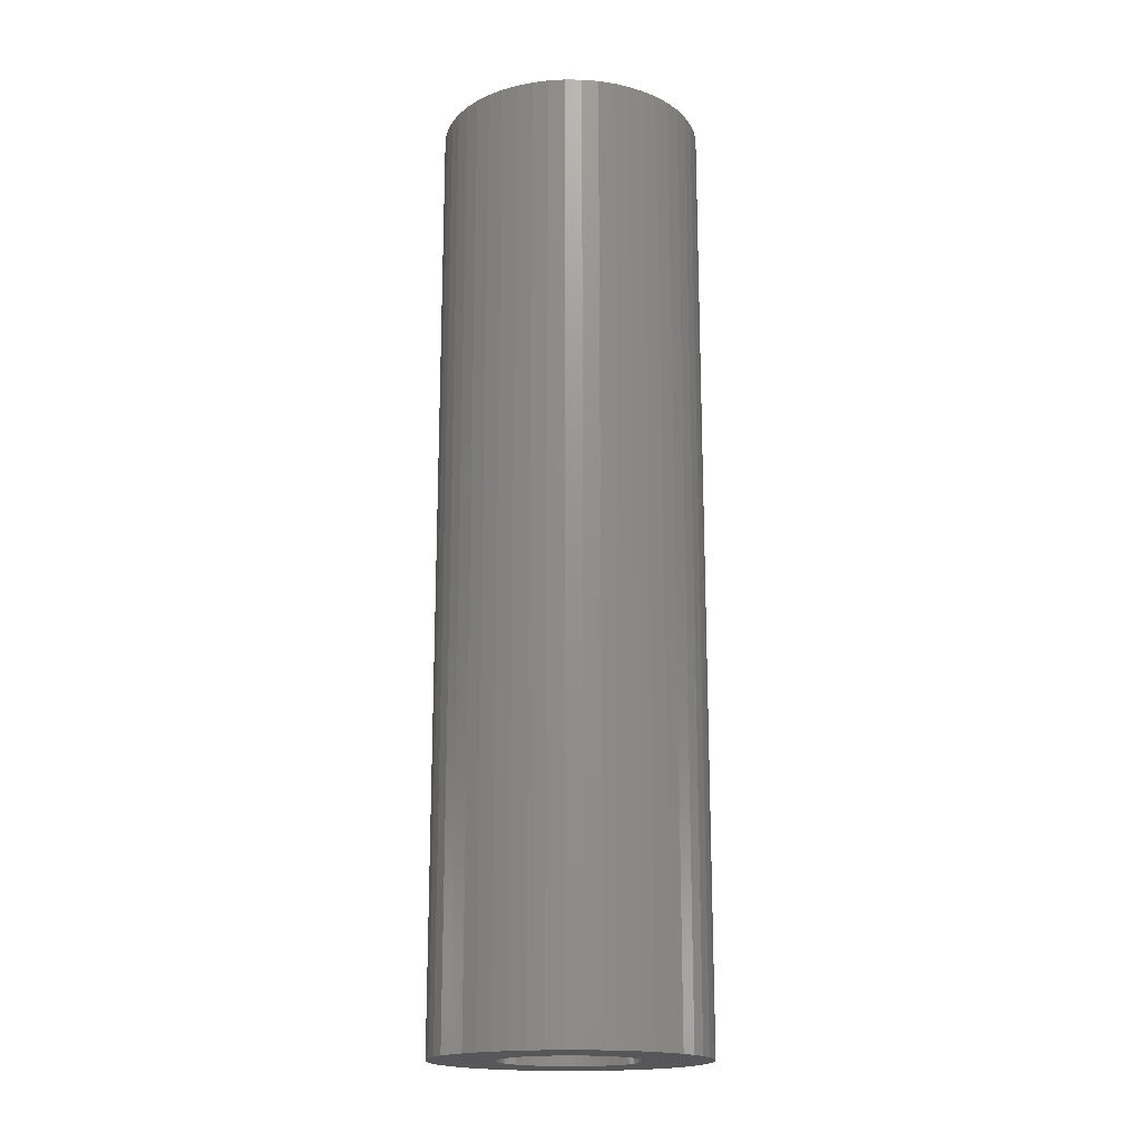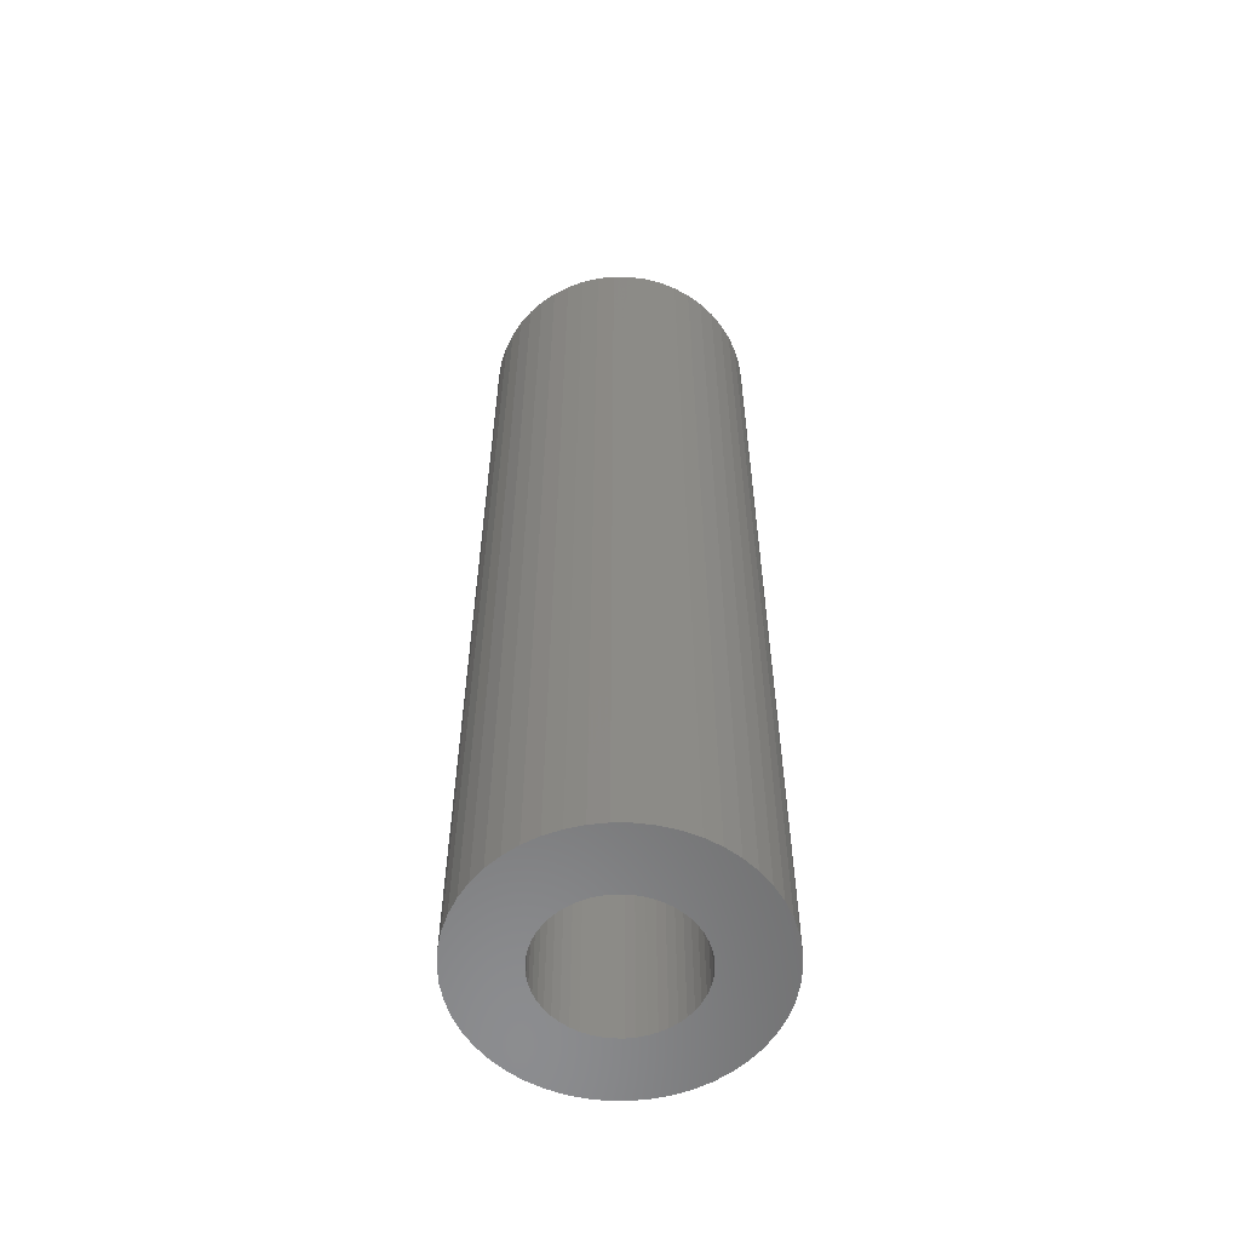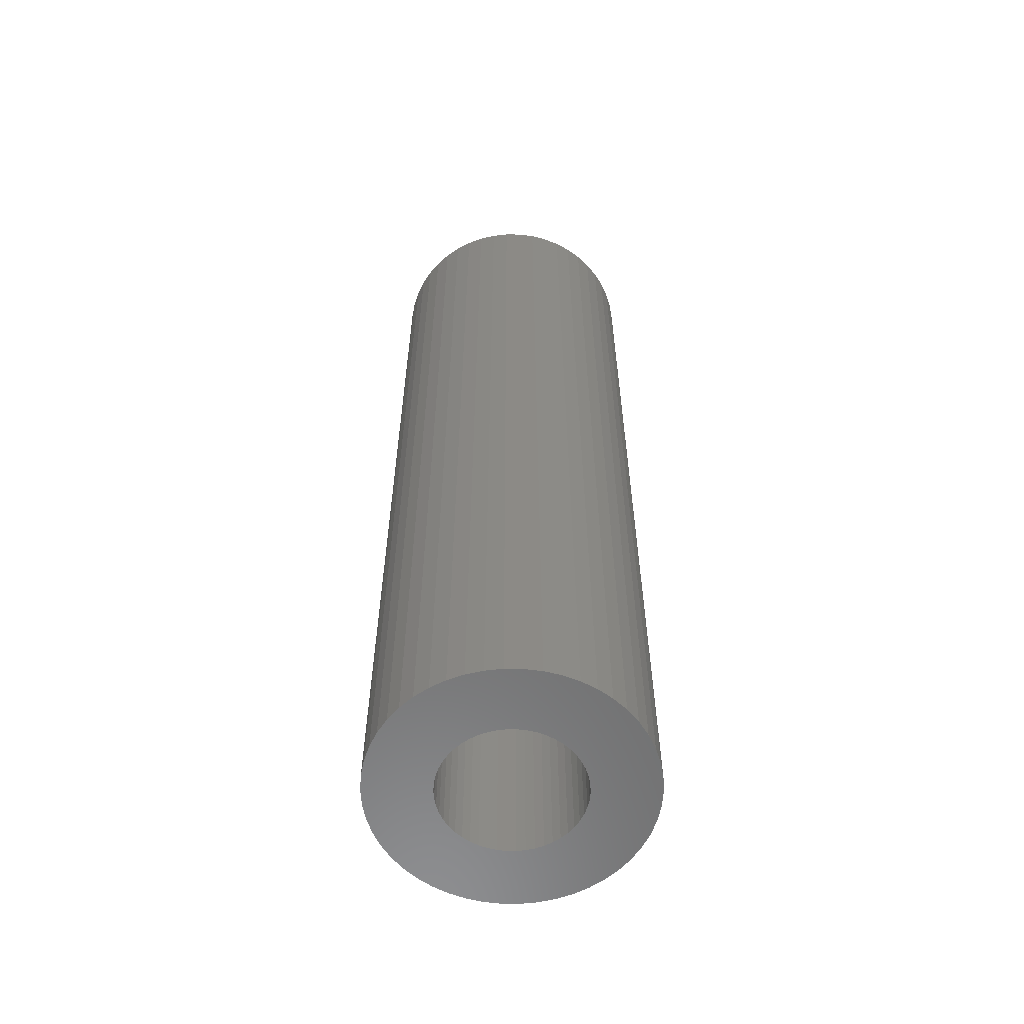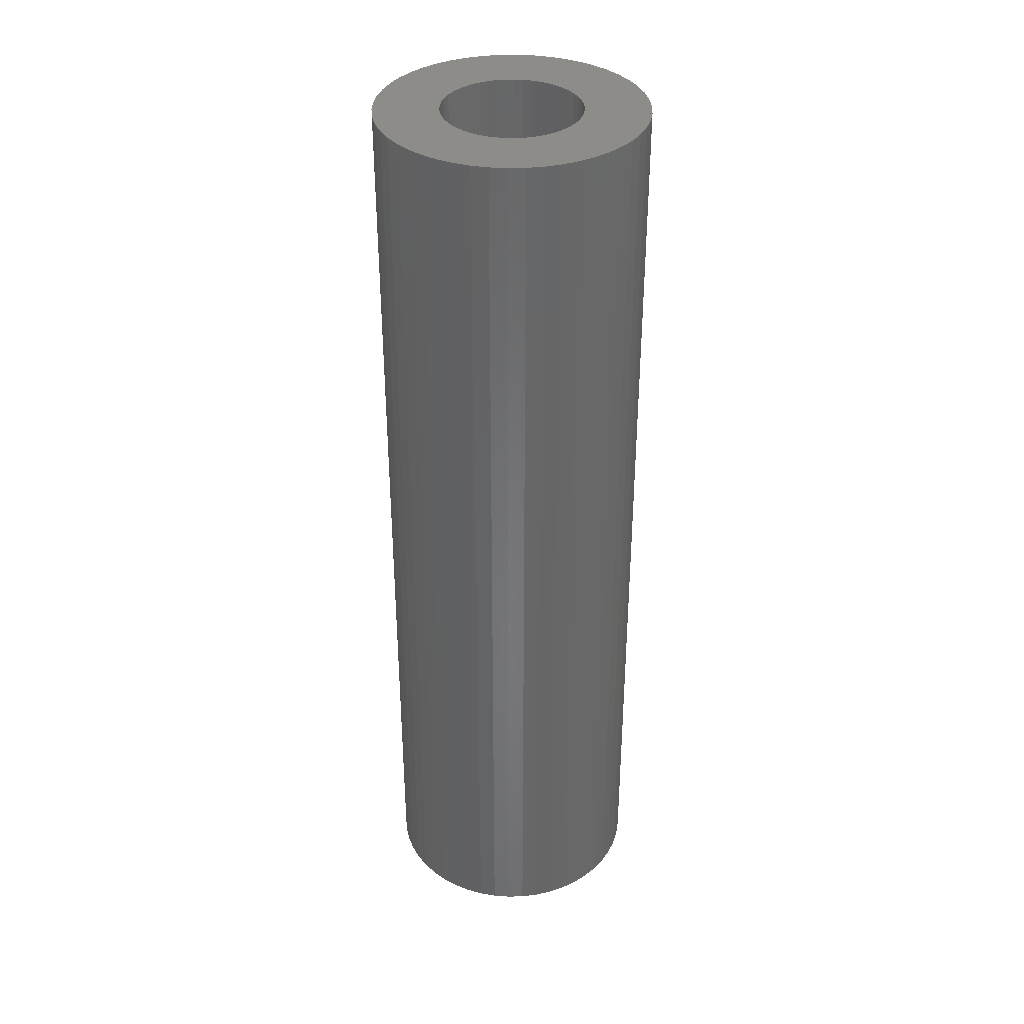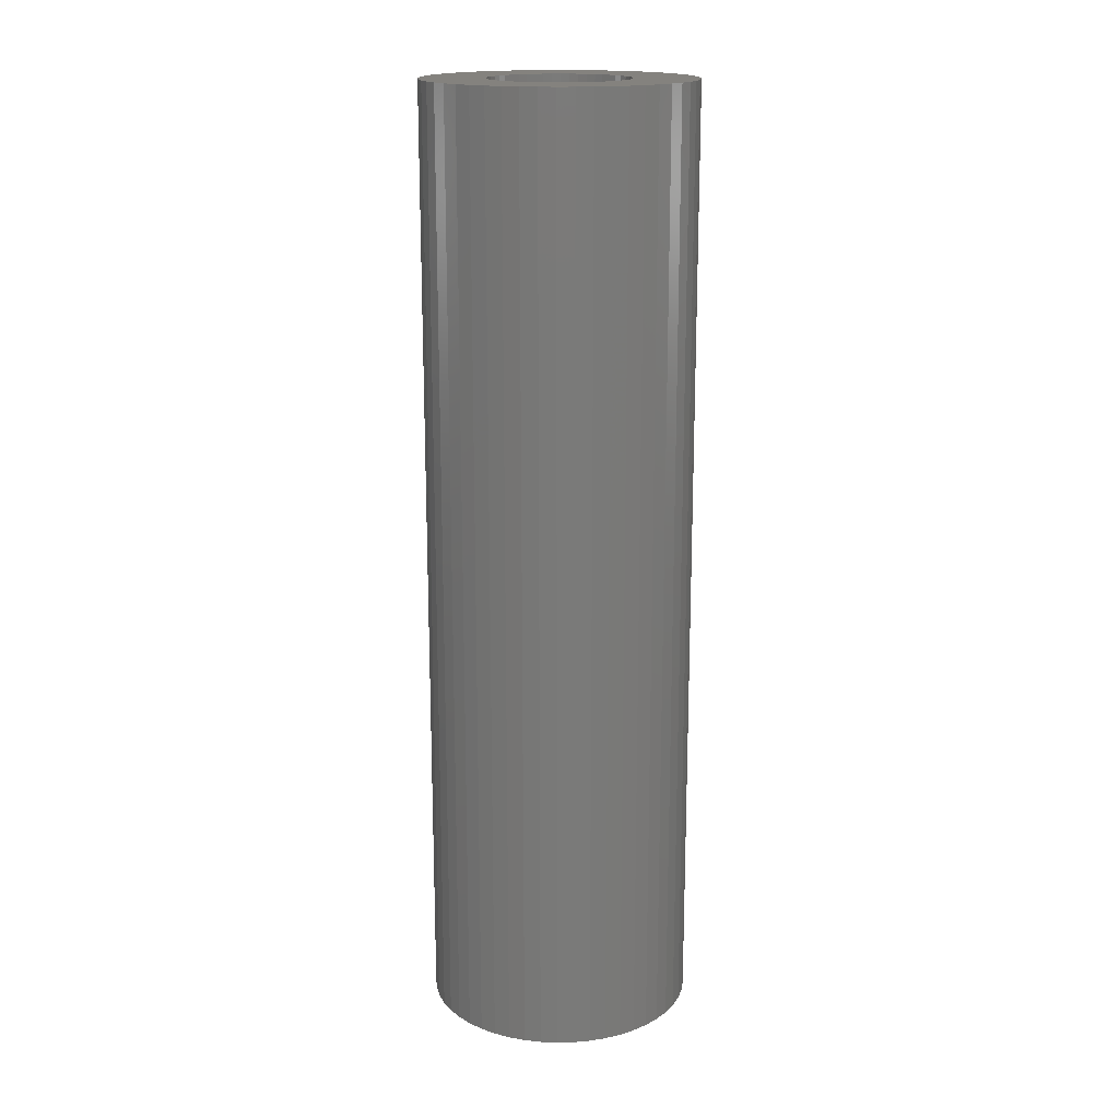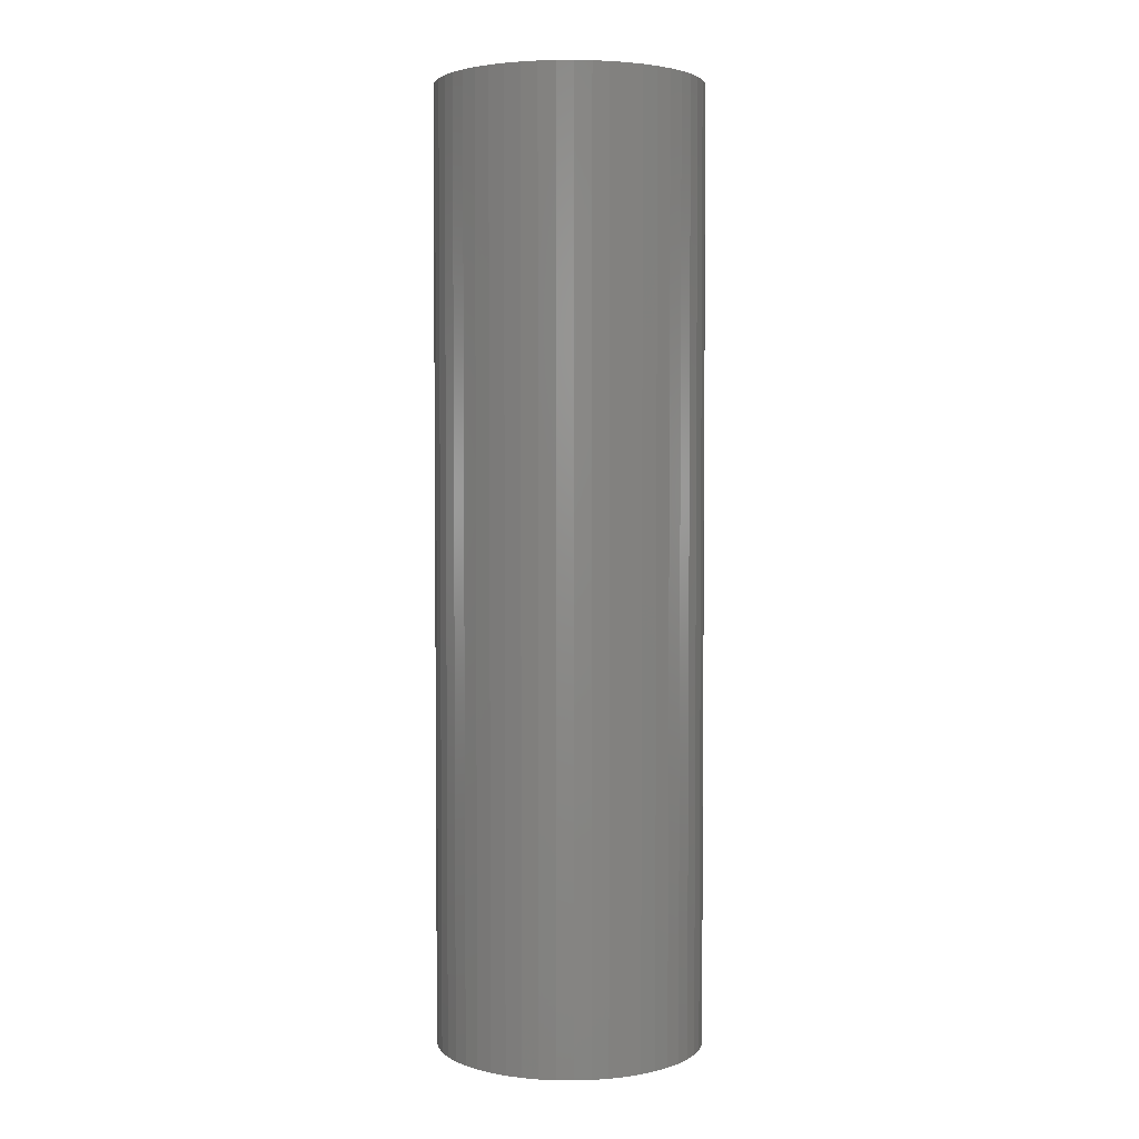
<metadata>
{"format":"stl","ext":"stl","renderer":"f3d","projection":"perspective","resolution":1024,"background":"white","views":[{"elev":-17.9,"azim":157.1,"up":"+Z"},{"elev":-57.7,"azim":-101.5,"up":"+Z"},{"elev":-58.8,"azim":-22.2,"up":"+Z"},{"elev":35.9,"azim":-30.6,"up":"+Z"},{"elev":17.2,"azim":98.3,"up":"+Z"},{"elev":3.3,"azim":-5.4,"up":"+Z"}]}
</metadata>
<code>
# stl→obj: 200 verts, 400 faces
v 13.5 0 48
v 13.39 1.692 -48
v 13.39 1.692 48
v 13.5 0 -48
v -13.5 0 -48
v -13.39 1.692 48
v -13.39 1.692 -48
v -13.5 0 48
v 0.8477 13.47 -48
v -0.8477 13.47 48
v 0.8477 13.47 48
v -0.8477 13.47 -48
v -0.8477 -13.47 -48
v 0.8477 -13.47 48
v -0.8477 -13.47 48
v 0.8477 -13.47 -48
v 9.841 9.241 -48
v 8.605 10.4 48
v 9.841 9.241 48
v 8.605 10.4 -48
v -8.605 10.4 -48
v -9.841 9.241 48
v -8.605 10.4 48
v -9.841 9.241 -48
v -4.172 12.84 -48
v -5.748 12.22 48
v -4.172 12.84 48
v -5.748 12.22 -48
v 12.55 -4.97 48
v 13.08 -3.357 -48
v 13.08 -3.357 48
v 12.55 -4.97 -48
v 12.55 4.97 48
v 11.83 6.504 -48
v 11.83 6.504 48
v 12.55 4.97 -48
v 13.08 3.357 -48
v 13.08 3.357 48
v 10.92 7.935 -48
v 10.92 7.935 48
v 5.748 12.22 -48
v 4.172 12.84 48
v 5.748 12.22 48
v 4.172 12.84 -48
v 2.53 13.26 48
v 2.53 13.26 -48
v 7.234 11.4 -48
v 7.234 11.4 48
v -12.55 4.97 -48
v -11.83 6.504 48
v -11.83 6.504 -48
v -12.55 4.97 48
v -13.08 3.357 -48
v -13.08 3.357 48
v -2.53 13.26 -48
v -2.53 13.26 48
v 2.53 -13.26 48
v 2.53 -13.26 -48
v -10.92 7.935 48
v -10.92 7.935 -48
v 7 0 48
v 6.945 0.8773 48
v 13.39 -1.692 48
v 6.78 1.741 48
v 6.945 -0.8773 48
v 6.508 2.577 48
v 6.134 3.372 48
v 6.78 -1.741 48
v 5.663 4.114 48
v 5.103 4.792 48
v 6.508 -2.577 48
v 4.462 5.394 48
v 11.83 -6.504 48
v 6.134 -3.372 48
v 3.751 5.91 48
v 2.98 6.334 48
v 2.163 6.657 48
v 1.312 6.876 48
v 0.4395 6.986 48
v -0.4395 6.986 48
v -1.312 6.876 48
v -2.163 6.657 48
v -2.98 6.334 48
v -3.751 5.91 48
v -7.234 11.4 48
v -4.462 5.394 48
v -5.103 4.792 48
v -5.663 4.114 48
v -6.134 3.372 48
v 10.92 -7.935 48
v 5.663 -4.114 48
v 9.841 -9.241 48
v 5.103 -4.792 48
v 8.605 -10.4 48
v 4.462 -5.394 48
v 7.234 -11.4 48
v 3.751 -5.91 48
v 5.748 -12.22 48
v 2.98 -6.334 48
v 4.172 -12.84 48
v 2.163 -6.657 48
v 1.312 -6.876 48
v 0.4395 -6.986 48
v -0.4395 -6.986 48
v -1.312 -6.876 48
v -2.53 -13.26 48
v -2.163 -6.657 48
v -4.172 -12.84 48
v -2.98 -6.334 48
v -5.748 -12.22 48
v -3.751 -5.91 48
v -7.234 -11.4 48
v -4.462 -5.394 48
v -8.605 -10.4 48
v -5.103 -4.792 48
v -9.841 -9.241 48
v -5.663 -4.114 48
v -10.92 -7.935 48
v -6.134 -3.372 48
v -11.83 -6.504 48
v -6.508 -2.577 48
v -12.55 -4.97 48
v -6.78 -1.741 48
v -13.08 -3.357 48
v -6.945 -0.8773 48
v -13.39 -1.692 48
v -7 0 48
v -6.508 2.577 48
v -6.78 1.741 48
v -6.945 0.8773 48
v -7.234 11.4 -48
v 13.39 -1.692 -48
v 10.92 -7.935 -48
v 9.841 -9.241 -48
v 11.83 -6.504 -48
v 7 0 -48
v 6.945 -0.8773 -48
v 6.78 -1.741 -48
v 6.945 0.8773 -48
v 6.508 -2.577 -48
v 6.134 -3.372 -48
v 6.78 1.741 -48
v 5.663 -4.114 -48
v 5.103 -4.792 -48
v 8.605 -10.4 -48
v 6.508 2.577 -48
v 4.462 -5.394 -48
v 7.234 -11.4 -48
v 6.134 3.372 -48
v 3.751 -5.91 -48
v 5.748 -12.22 -48
v 2.98 -6.334 -48
v 4.172 -12.84 -48
v 2.163 -6.657 -48
v 1.312 -6.876 -48
v 0.4395 -6.986 -48
v -0.4395 -6.986 -48
v -1.312 -6.876 -48
v -2.53 -13.26 -48
v -2.163 -6.657 -48
v -4.172 -12.84 -48
v -2.98 -6.334 -48
v -5.748 -12.22 -48
v -3.751 -5.91 -48
v -7.234 -11.4 -48
v -4.462 -5.394 -48
v -8.605 -10.4 -48
v -5.103 -4.792 -48
v -9.841 -9.241 -48
v -5.663 -4.114 -48
v -10.92 -7.935 -48
v -11.83 -6.504 -48
v -6.134 -3.372 -48
v 5.663 4.114 -48
v 5.103 4.792 -48
v 4.462 5.394 -48
v 3.751 5.91 -48
v 2.98 6.334 -48
v 2.163 6.657 -48
v 1.312 6.876 -48
v 0.4395 6.986 -48
v -0.4395 6.986 -48
v -1.312 6.876 -48
v -2.163 6.657 -48
v -2.98 6.334 -48
v -3.751 5.91 -48
v -4.462 5.394 -48
v -5.103 4.792 -48
v -5.663 4.114 -48
v -6.134 3.372 -48
v -6.508 2.577 -48
v -6.78 1.741 -48
v -6.945 0.8773 -48
v -7 0 -48
v -6.508 -2.577 -48
v -12.55 -4.97 -48
v -6.78 -1.741 -48
v -13.08 -3.357 -48
v -6.945 -0.8773 -48
v -13.39 -1.692 -48
f 1 2 3
f 2 1 4
f 5 6 7
f 6 5 8
f 9 10 11
f 10 9 12
f 13 14 15
f 14 13 16
f 17 18 19
f 18 17 20
f 21 22 23
f 22 21 24
f 25 26 27
f 26 25 28
f 29 30 31
f 30 29 32
f 33 34 35
f 34 33 36
f 3 37 38
f 37 3 2
f 35 39 40
f 39 35 34
f 41 42 43
f 42 41 44
f 44 45 42
f 45 44 46
f 47 43 48
f 43 47 41
f 49 50 51
f 50 49 52
f 53 52 49
f 52 53 54
f 55 27 56
f 27 55 25
f 16 57 14
f 57 16 58
f 38 36 33
f 36 38 37
f 40 17 19
f 17 40 39
f 46 11 45
f 11 46 9
f 20 48 18
f 48 20 47
f 51 59 60
f 59 51 50
f 60 22 24
f 22 60 59
f 7 54 53
f 54 7 6
f 61 1 3
f 62 3 38
f 1 61 63
f 64 38 33
f 65 63 61
f 66 33 35
f 63 65 31
f 67 35 40
f 68 31 65
f 69 40 19
f 31 68 29
f 70 19 18
f 71 29 68
f 72 18 48
f 29 71 73
f 74 73 71
f 3 62 61
f 38 64 62
f 33 66 64
f 35 67 66
f 75 48 43
f 40 69 67
f 19 70 69
f 18 72 70
f 76 43 42
f 48 75 72
f 43 76 75
f 77 42 45
f 42 77 76
f 45 78 77
f 11 78 45
f 11 79 78
f 11 80 79
f 10 80 11
f 10 81 80
f 56 81 10
f 81 56 82
f 27 82 56
f 82 27 83
f 26 83 27
f 83 26 84
f 85 84 26
f 84 85 86
f 23 86 85
f 86 23 87
f 22 87 23
f 87 22 88
f 59 88 22
f 50 89 59
f 88 59 89
f 73 74 90
f 91 90 74
f 90 91 92
f 93 92 91
f 92 93 94
f 95 94 93
f 94 95 96
f 97 96 95
f 96 97 98
f 99 98 97
f 98 99 100
f 101 100 99
f 100 101 57
f 102 57 101
f 102 14 57
f 103 14 102
f 104 14 103
f 104 15 14
f 105 15 104
f 106 105 107
f 105 106 15
f 108 107 109
f 110 109 111
f 107 108 106
f 112 111 113
f 114 113 115
f 116 115 117
f 109 110 108
f 118 117 119
f 120 119 121
f 122 121 123
f 124 123 125
f 111 112 110
f 126 125 127
f 89 50 128
f 52 128 50
f 113 114 112
f 128 52 129
f 115 116 114
f 54 129 52
f 117 118 116
f 129 54 130
f 119 120 118
f 6 130 54
f 121 122 120
f 130 6 127
f 123 124 122
f 8 127 6
f 125 126 124
f 127 8 126
f 28 85 26
f 85 28 131
f 131 23 85
f 23 131 21
f 12 56 10
f 56 12 55
f 63 4 1
f 4 63 132
f 92 133 90
f 133 92 134
f 73 32 29
f 32 73 135
f 31 132 63
f 132 31 30
f 136 4 132
f 137 132 30
f 4 136 2
f 138 30 32
f 139 2 136
f 140 32 135
f 2 139 37
f 141 135 133
f 142 37 139
f 143 133 134
f 37 142 36
f 144 134 145
f 146 36 142
f 147 145 148
f 36 146 34
f 149 34 146
f 132 137 136
f 30 138 137
f 32 140 138
f 135 141 140
f 150 148 151
f 133 143 141
f 134 144 143
f 145 147 144
f 152 151 153
f 148 150 147
f 151 152 150
f 154 153 58
f 153 154 152
f 58 155 154
f 16 155 58
f 16 156 155
f 16 157 156
f 13 157 16
f 13 158 157
f 159 158 13
f 158 159 160
f 161 160 159
f 160 161 162
f 163 162 161
f 162 163 164
f 165 164 163
f 164 165 166
f 167 166 165
f 166 167 168
f 169 168 167
f 168 169 170
f 171 170 169
f 172 173 171
f 170 171 173
f 34 149 39
f 174 39 149
f 39 174 17
f 175 17 174
f 17 175 20
f 176 20 175
f 20 176 47
f 177 47 176
f 47 177 41
f 178 41 177
f 41 178 44
f 179 44 178
f 44 179 46
f 180 46 179
f 180 9 46
f 181 9 180
f 182 9 181
f 182 12 9
f 183 12 182
f 55 183 184
f 183 55 12
f 25 184 185
f 28 185 186
f 184 25 55
f 131 186 187
f 21 187 188
f 24 188 189
f 185 28 25
f 60 189 190
f 51 190 191
f 49 191 192
f 53 192 193
f 186 131 28
f 7 193 194
f 173 172 195
f 196 195 172
f 187 21 131
f 195 196 197
f 188 24 21
f 198 197 196
f 189 60 24
f 197 198 199
f 190 51 60
f 200 199 198
f 191 49 51
f 199 200 194
f 192 53 49
f 5 194 200
f 193 7 53
f 194 5 7
f 151 96 98
f 96 151 148
f 145 92 94
f 92 145 134
f 90 135 73
f 135 90 133
f 161 106 108
f 106 161 159
f 169 118 171
f 118 169 116
f 171 120 172
f 120 171 118
f 196 124 198
f 124 196 122
f 153 98 100
f 98 153 151
f 58 100 57
f 100 58 153
f 159 15 106
f 15 159 13
f 163 108 110
f 108 163 161
f 169 114 116
f 114 169 167
f 172 122 196
f 122 172 120
f 198 126 200
f 126 198 124
f 200 8 5
f 8 200 126
f 148 94 96
f 94 148 145
f 165 110 112
f 110 165 163
f 167 112 114
f 112 167 165
f 136 62 139
f 62 136 61
f 127 193 130
f 193 127 194
f 182 79 80
f 79 182 181
f 156 104 103
f 104 156 157
f 144 95 93
f 95 144 147
f 176 70 72
f 70 176 175
f 188 86 87
f 86 188 187
f 185 82 83
f 82 185 184
f 146 67 149
f 67 146 66
f 139 64 142
f 64 139 62
f 179 76 77
f 76 179 178
f 178 75 76
f 75 178 177
f 128 190 89
f 190 128 191
f 89 189 88
f 189 89 190
f 129 191 128
f 191 129 192
f 187 84 86
f 84 187 186
f 184 81 82
f 81 184 183
f 155 103 102
f 103 155 156
f 142 66 146
f 66 142 64
f 174 70 175
f 70 174 69
f 149 69 174
f 69 149 67
f 180 77 78
f 77 180 179
f 181 78 79
f 78 181 180
f 177 72 75
f 72 177 176
f 88 188 87
f 188 88 189
f 130 192 129
f 192 130 193
f 186 83 84
f 83 186 185
f 183 80 81
f 80 183 182
f 137 61 136
f 61 137 65
f 141 71 140
f 71 141 74
f 117 173 119
f 173 117 170
f 119 195 121
f 195 119 173
f 152 101 99
f 101 152 154
f 160 109 107
f 109 160 162
f 121 197 123
f 197 121 195
f 150 99 97
f 99 150 152
f 154 102 101
f 102 154 155
f 140 68 138
f 68 140 71
f 138 65 137
f 65 138 68
f 143 74 141
f 74 143 91
f 144 91 143
f 91 144 93
f 157 105 104
f 105 157 158
f 166 115 113
f 115 166 168
f 158 107 105
f 107 158 160
f 115 170 117
f 170 115 168
f 123 199 125
f 199 123 197
f 125 194 127
f 194 125 199
f 147 97 95
f 97 147 150
f 162 111 109
f 111 162 164
f 164 113 111
f 113 164 166

</code>
